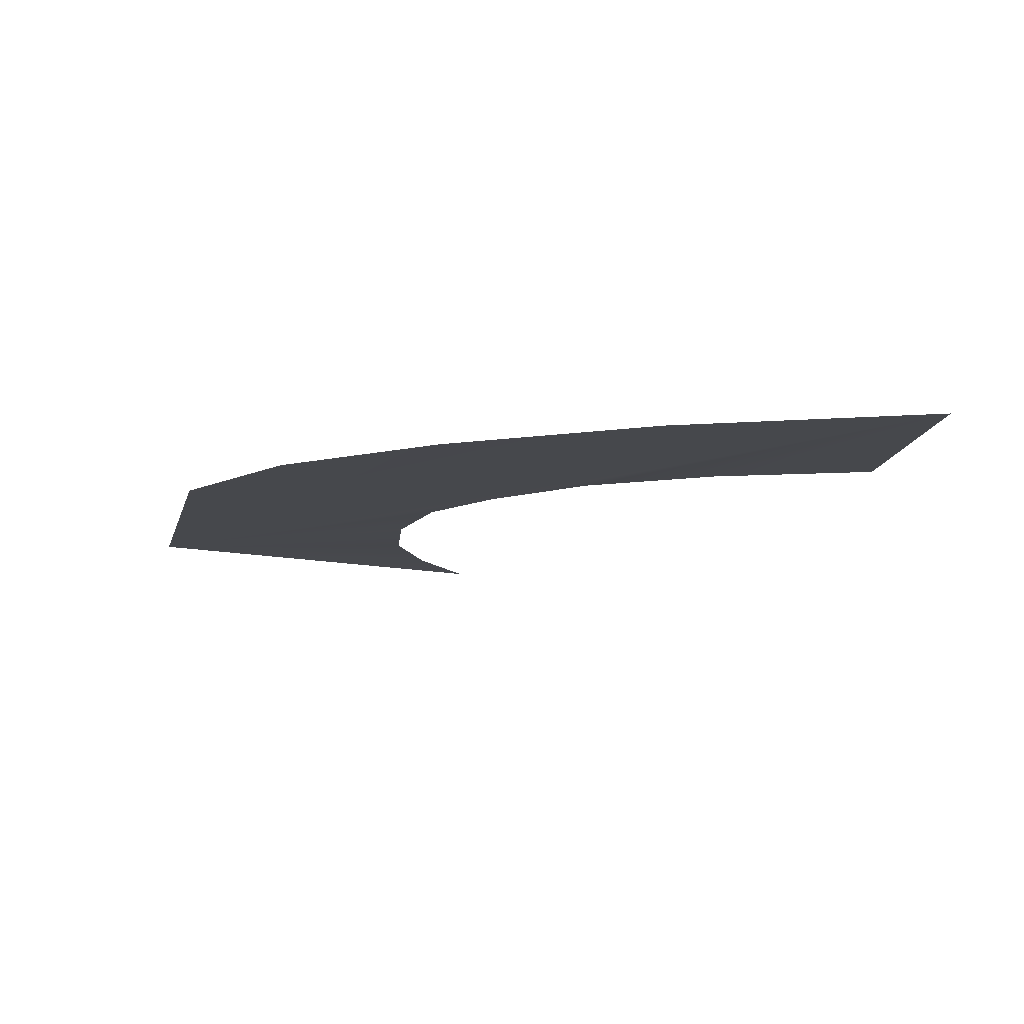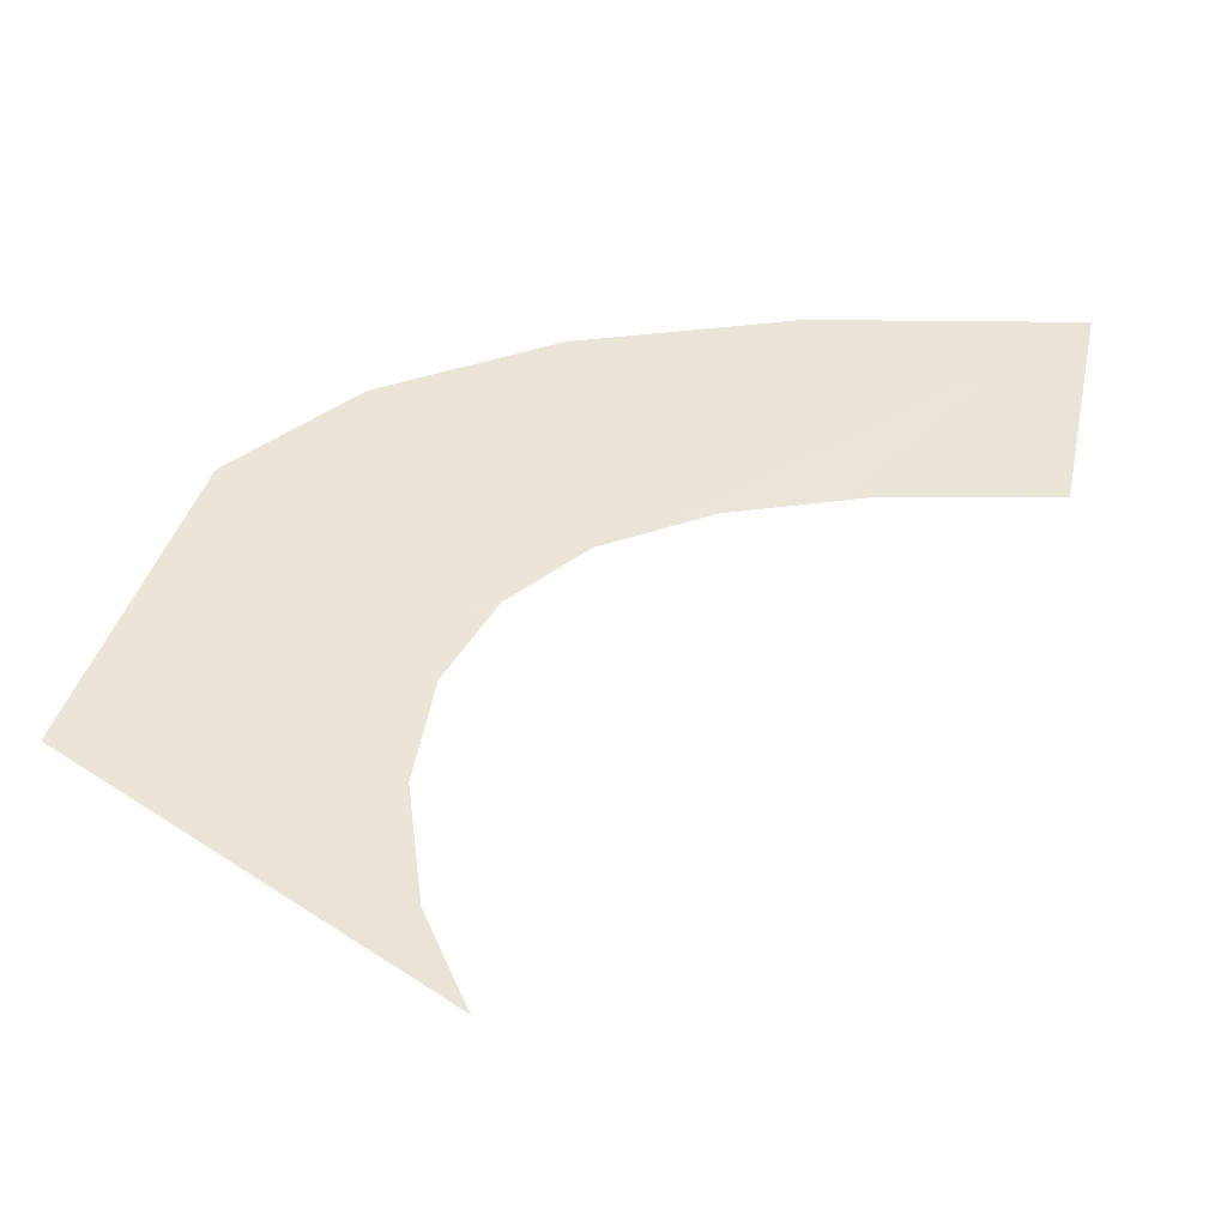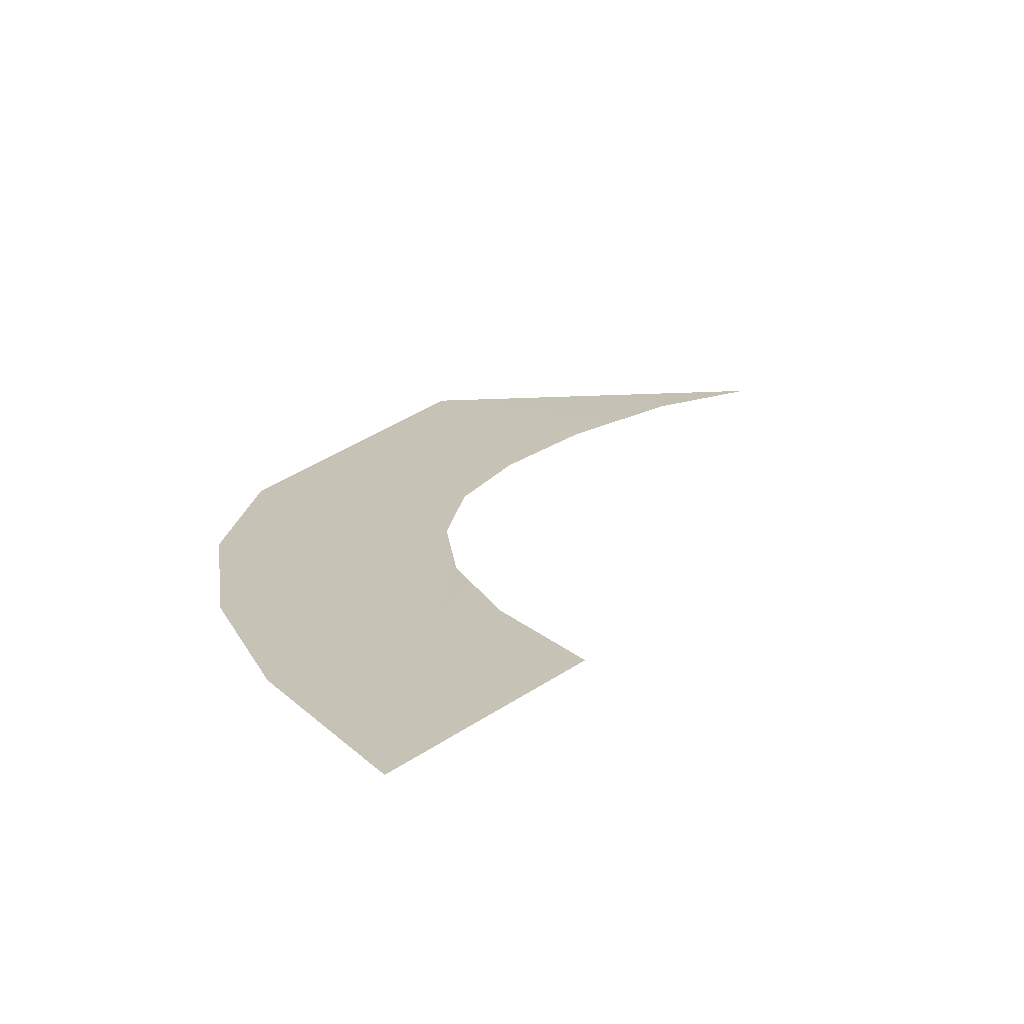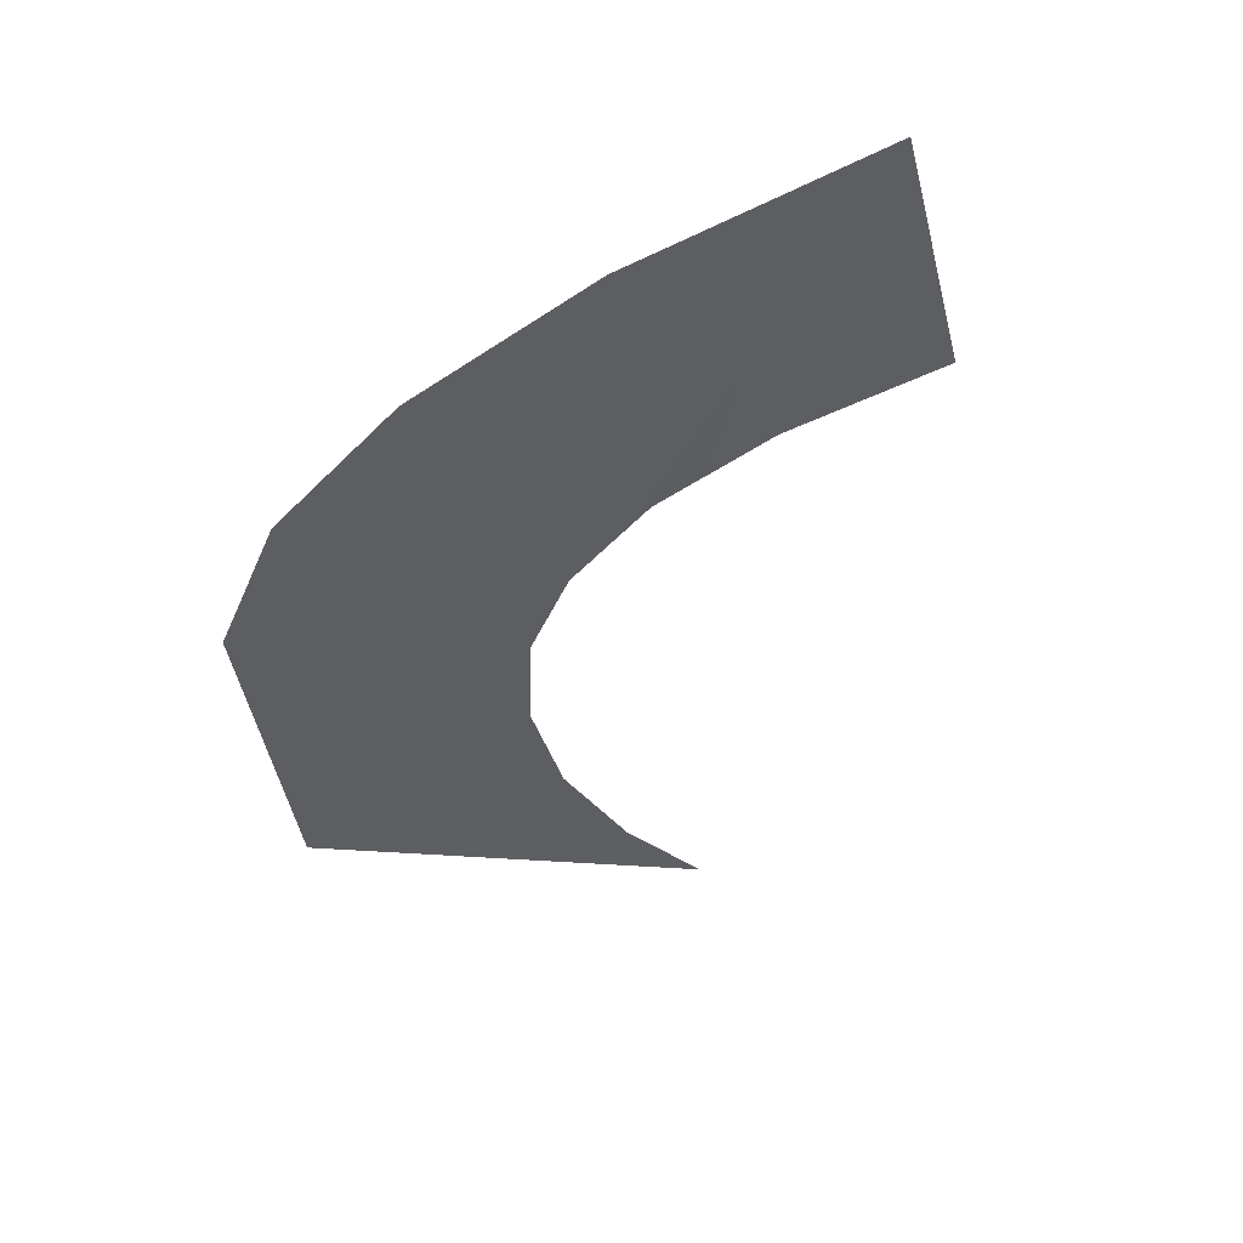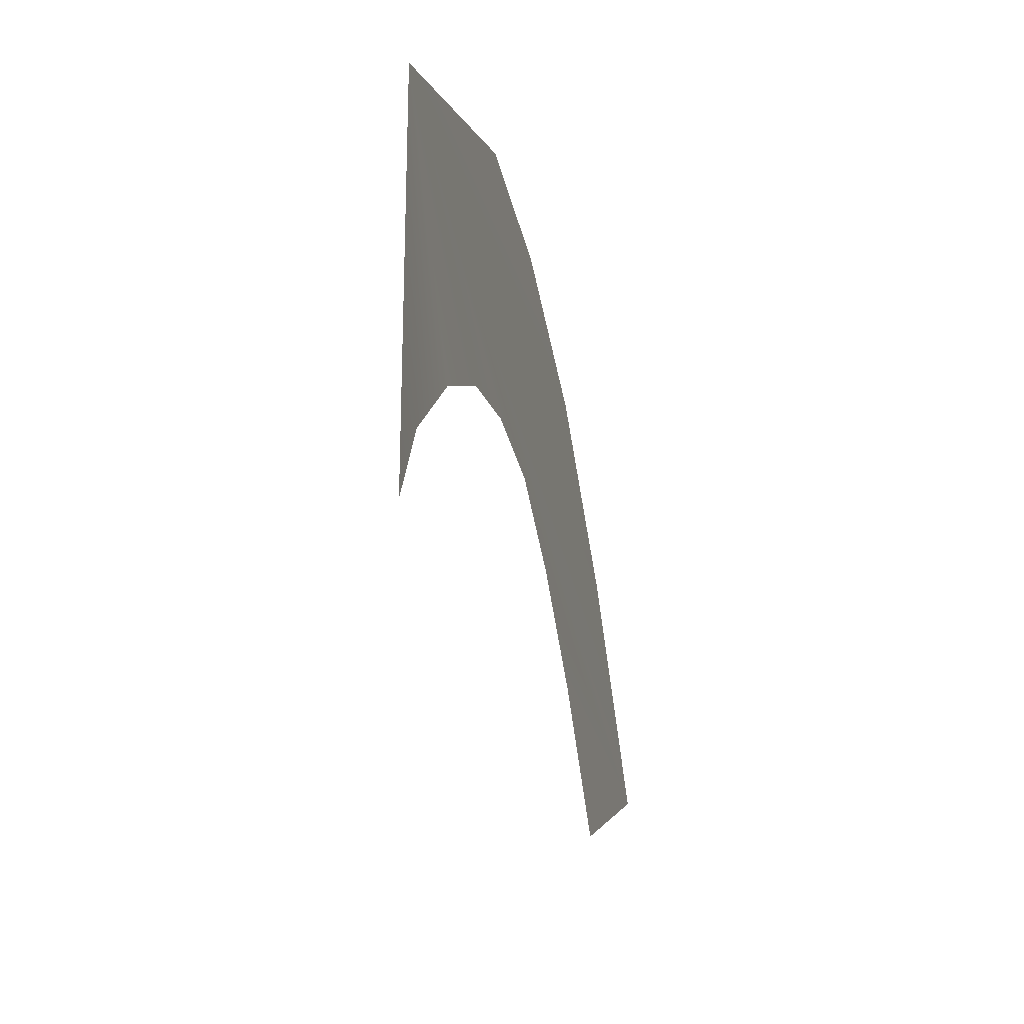
<metadata>
{"format":"obj","ext":"obj","renderer":"f3d","projection":"perspective","resolution":1024,"background":"white","views":[{"elev":-22.0,"azim":-176.3,"up":"+Z"},{"elev":-57.4,"azim":177.1,"up":"+Y"},{"elev":15.3,"azim":-122.5,"up":"+Z"},{"elev":-50.0,"azim":-155.2,"up":"+Z"},{"elev":-79.7,"azim":97.7,"up":"+Y"}]}
</metadata>
<code>
o #ID3418
v 0.3288 0.3696 0.5032
v 0.3294 0.3693 0.5033
v 0.3295 0.3687 0.5034
v 0.3291 0.3695 0.5032
v 0.3285 0.3697 0.5032
v 0.328 0.3697 0.5032
v 0.3288 0.3692 0.5033
v 0.3286 0.3692 0.5033
v 0.3289 0.369 0.5033
v 0.3284 0.3693 0.5033
v 0.329 0.3689 0.5034
v 0.3281 0.3693 0.5033
v 0.329 0.3687 0.5034
v 0.329 0.3685 0.5034
v 0.3289 0.3683 0.5035
f 1 2 3
f 3 2 1
f 2 1 4
f 4 1 2
f 5 1 3
f 3 1 5
f 6 5 3
f 3 5 6
f 6 3 7
f 7 3 6
f 6 7 8
f 8 7 6
f 7 3 9
f 9 3 7
f 6 8 10
f 10 8 6
f 9 3 11
f 11 3 9
f 6 10 12
f 12 10 6
f 11 3 13
f 13 3 11
f 3 14 13
f 13 14 3
f 3 15 14
f 14 15 3

</code>
